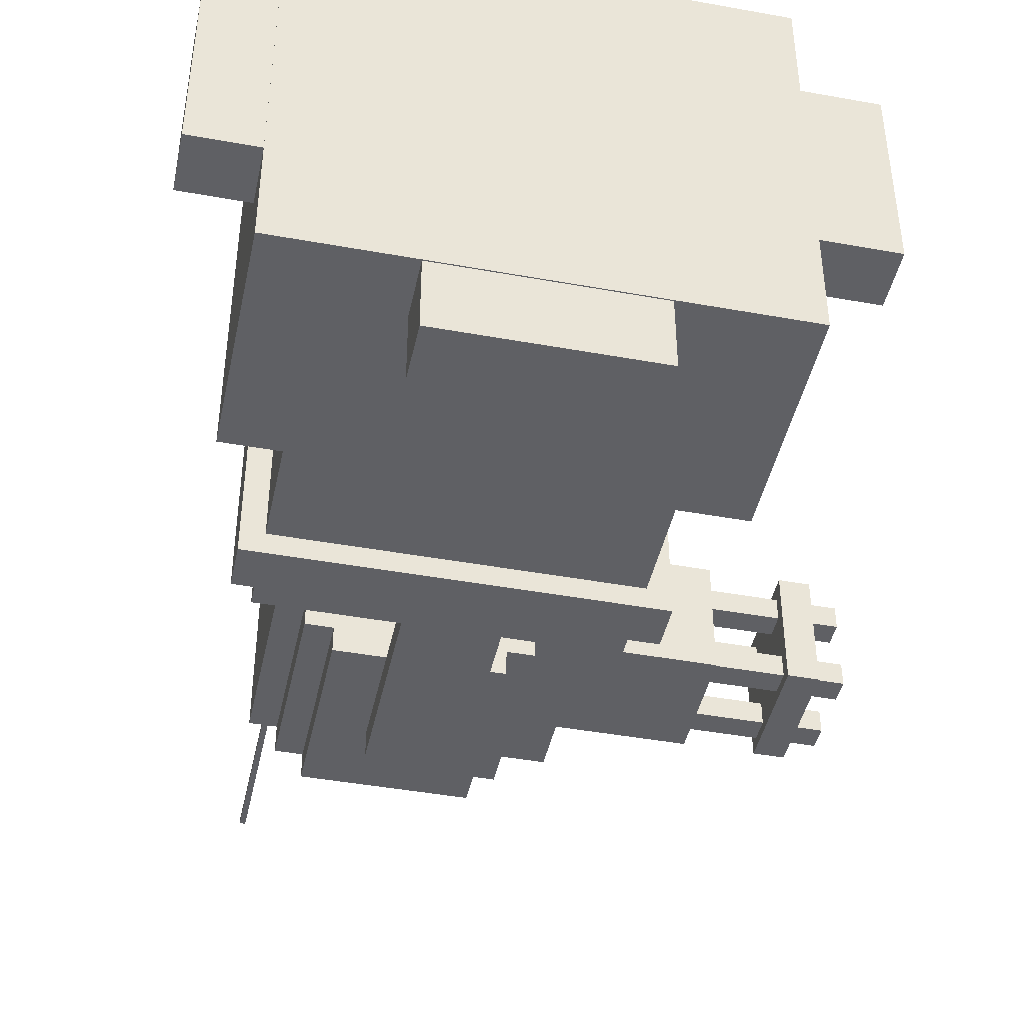
<metadata>
{"format":"obj","ext":"obj","renderer":"f3d","projection":"perspective","resolution":1024,"background":"white","views":[{"elev":-44.0,"azim":168.0,"up":"+Y"}]}
</metadata>
<code>
g Turret_Mesh
v -0.5 -0.45 0
v 0.5 0.45 0
v -0.5 0.45 0
v 0.5 -0.45 0
v -0.5 -0.45 0.5
v 0.5 0.45 0.5
v 0.5 -0.45 0.5
v -0.5 0.45 0.5
v -0.5 -0.45 0
v 0.5 -0.45 0.5
v 0.5 -0.45 0
v -0.5 -0.45 0.5
v 0.5 -0.45 0
v 0.5 0.45 0.5
v 0.5 0.45 0
v 0.5 -0.45 0.5
v 0.5 0.45 0
v -0.5 0.45 0.5
v -0.5 0.45 0
v 0.5 0.45 0.5
v -0.5 0.45 0
v -0.5 -0.45 0.5
v -0.5 -0.45 0
v -0.5 0.45 0.5
v -0.3776 -0.375 0.5
v 0.3724 -0.375 0.8
v 0.3724 -0.375 0.5
v -0.3776 -0.375 0.8
v 0.3724 -0.375 0.5
v 0.3724 0.375 0.8
v 0.3724 0.375 0.5
v 0.3724 -0.375 0.8
v 0.3724 0.375 0.5
v -0.3776 0.375 0.8
v -0.3776 0.375 0.5
v 0.3724 0.375 0.8
v -0.3776 0.375 0.5
v -0.3776 -0.375 0.8
v -0.3776 -0.375 0.5
v -0.3776 0.375 0.8
v -0.4276 -0.425 0.8
v 0.4224 0.425 0.8
v -0.4276 0.425 0.8
v 0.4224 -0.425 0.8
v -0.4276 -0.425 0.9
v 0.4224 0.425 0.9
v 0.4224 -0.425 0.9
v -0.4276 0.425 0.9
v -0.4276 -0.425 0.8
v 0.4224 -0.425 0.9
v 0.4224 -0.425 0.8
v -0.4276 -0.425 0.9
v 0.4224 -0.425 0.8
v 0.4224 0.425 0.9
v 0.4224 0.425 0.8
v 0.4224 -0.425 0.9
v 0.4224 0.425 0.8
v -0.4276 0.425 0.9
v -0.4276 0.425 0.8
v 0.4224 0.425 0.9
v -0.4276 0.425 0.8
v -0.4276 -0.425 0.9
v -0.4276 -0.425 0.8
v -0.4276 0.425 0.9
v -0.3776 -0.375 0.9
v 0.3724 0.375 0.9
v -0.3776 0.375 0.9
v 0.3724 -0.375 0.9
v -0.3776 -0.375 1
v 0.3724 0.375 1
v 0.3724 -0.375 1
v -0.3776 0.375 1
v -0.3776 -0.375 0.9
v 0.3724 -0.375 1
v 0.3724 -0.375 0.9
v -0.3776 -0.375 1
v 0.3724 -0.375 0.9
v 0.3724 0.375 1
v 0.3724 0.375 0.9
v 0.3724 -0.375 1
v 0.3724 0.375 0.9
v -0.3776 0.375 1
v -0.3776 0.375 0.9
v 0.3724 0.375 1
v -0.3776 0.375 0.9
v -0.3776 -0.375 1
v -0.3776 -0.375 0.9
v -0.3776 0.375 1
v -0.1313 0.3025 1.436
v -0.1313 0.3658 1
v -0.1313 0.3658 1.436
v -0.1313 0.3025 1
v 0.07126 0.3025 1.436
v -0.1313 0.3025 1
v -0.1313 0.3025 1.436
v 0.07126 0.3025 1
v 0.07126 0.3658 1.436
v 0.07126 0.3025 1
v 0.07126 0.3025 1.436
v 0.07126 0.3658 1
v -0.1313 0.3658 1.436
v 0.07126 0.3658 1
v 0.07126 0.3658 1.436
v -0.1313 0.3658 1
v -0.1313 -0.3662 1.436
v -0.1313 -0.3029 1
v -0.1313 -0.3029 1.436
v -0.1313 -0.3662 1
v 0.07126 -0.3662 1.436
v -0.1313 -0.3662 1
v -0.1313 -0.3662 1.436
v 0.07126 -0.3662 1
v 0.07126 -0.3029 1.436
v 0.07126 -0.3662 1
v 0.07126 -0.3662 1.436
v 0.07126 -0.3029 1
v -0.1313 -0.3029 1.436
v 0.07126 -0.3029 1
v 0.07126 -0.3029 1.436
v -0.1313 -0.3029 1
v -0.1313 -0.3662 1.436
v 0.07126 -0.3029 1.436
v 0.07126 -0.3662 1.436
v -0.1313 -0.3029 1.436
v 0.07126 0.3658 1.436
v -0.1313 0.3025 1.436
v -0.1313 0.3658 1.436
v 0.07126 0.3025 1.436
v 0.1837 -0.2431 1.614
v 0.1837 -0.3038 1.19
v 0.1837 -0.3038 1.614
v 0.1837 -0.2431 1.19
v 0.2444 -0.2431 1.614
v 0.1837 -0.2431 1.19
v 0.1837 -0.2431 1.614
v 0.2444 -0.2431 1.19
v 0.2444 -0.1759 1.614
v 0.2444 -0.2431 1.19
v 0.2444 -0.2431 1.614
v 0.2444 -0.1759 1.19
v 0.305 -0.1759 1.614
v 0.2444 -0.1759 1.19
v 0.2444 -0.1759 1.614
v 0.305 -0.1759 1.19
v 0.305 0.1793 1.614
v 0.305 -0.1759 1.19
v 0.305 -0.1759 1.614
v 0.305 0.1793 1.19
v 0.2444 0.1793 1.614
v 0.305 0.1793 1.19
v 0.305 0.1793 1.614
v 0.2444 0.1793 1.19
v 0.2444 0.242 1.614
v 0.2444 0.1793 1.19
v 0.2444 0.1793 1.614
v 0.2444 0.242 1.19
v 0.1837 0.242 1.614
v 0.2444 0.242 1.19
v 0.2444 0.242 1.614
v 0.1837 0.242 1.19
v 0.1837 0.3026 1.614
v 0.1837 0.242 1.19
v 0.1837 0.242 1.614
v 0.1837 0.3026 1.19
v 0.1837 -0.3038 1.19
v -0.1801 -0.3038 1.614
v 0.1837 -0.3038 1.614
v -0.1801 -0.3038 1.19
v -0.1801 -0.3038 1.614
v -0.1801 -0.2431 1.19
v -0.1801 -0.2431 1.614
v -0.1801 -0.3038 1.19
v -0.2407 -0.2431 1.614
v -0.1801 -0.2431 1.19
v -0.2407 -0.2431 1.19
v -0.1801 -0.2431 1.614
v -0.2407 -0.1759 1.614
v -0.2407 -0.2431 1.19
v -0.2407 -0.1759 1.19
v -0.2407 -0.2431 1.614
v -0.2407 0.242 1.614
v -0.2407 0.1793 1.19
v -0.2407 0.242 1.19
v -0.2407 0.1793 1.614
v -0.1801 0.242 1.614
v -0.2407 0.242 1.19
v -0.1801 0.242 1.19
v -0.2407 0.242 1.614
v -0.1801 0.3026 1.614
v -0.1801 0.242 1.19
v -0.1801 0.3026 1.19
v -0.1801 0.242 1.614
v -0.1801 0.3026 1.614
v 0.1837 0.3026 1.19
v 0.1837 0.3026 1.614
v -0.1801 0.3026 1.19
v -0.2407 -0.1759 1.19
v -0.3533 -0.1759 1.614
v -0.2407 -0.1759 1.614
v -0.3533 -0.1759 1.19
v -0.2407 0.1793 1.614
v -0.3533 0.1793 1.19
v -0.2407 0.1793 1.19
v -0.3533 0.1793 1.614
v 0.2808 -0.1477 1.624
v 0.2389 -0.1058 1.624
v 0.2808 -0.1058 1.624
v 0.2389 -0.1477 1.624
v 0.2389 -0.1477 1.624
v 0.2389 -0.1058 1.612
v 0.2389 -0.1058 1.624
v 0.2389 -0.1477 1.612
v 0.2808 -0.1477 1.624
v 0.2389 -0.1477 1.612
v 0.2389 -0.1477 1.624
v 0.2808 -0.1477 1.612
v 0.2808 -0.1058 1.624
v 0.2808 -0.1477 1.612
v 0.2808 -0.1477 1.624
v 0.2808 -0.1058 1.612
v 0.2389 -0.1058 1.624
v 0.2808 -0.1058 1.612
v 0.2808 -0.1058 1.624
v 0.2389 -0.1058 1.612
v 0.2722 -0.1332 2.031
v 0.2596 -0.1206 2.031
v 0.2722 -0.1206 2.031
v 0.2596 -0.1332 2.031
v 0.2596 -0.1332 2.031
v 0.2596 -0.1206 1.612
v 0.2596 -0.1206 2.031
v 0.2596 -0.1332 1.612
v 0.2722 -0.1332 2.031
v 0.2596 -0.1332 1.612
v 0.2596 -0.1332 2.031
v 0.2722 -0.1332 1.612
v 0.2722 -0.1206 2.031
v 0.2722 -0.1332 1.612
v 0.2722 -0.1332 2.031
v 0.2722 -0.1206 1.612
v 0.2596 -0.1206 2.031
v 0.2722 -0.1206 1.612
v 0.2722 -0.1206 2.031
v 0.2596 -0.1206 1.612
v 0.2161 0.08333 1.654
v 0.2161 -0.08451 1.612
v 0.2161 -0.08451 1.654
v 0.2161 0.08333 1.612
v 0.2161 -0.04255 1.654
v 0.2161 0.04137 1.738
v 0.2161 0.04137 1.654
v 0.2161 -0.04255 1.738
v 0.1321 -0.04255 1.738
v 0.2161 0.04137 1.738
v 0.2161 -0.04255 1.738
v 0.1321 0.04137 1.738
v 0.1321 -0.08451 1.654
v 0.2161 0.08333 1.654
v 0.2161 -0.08451 1.654
v 0.1321 0.08333 1.654
v 0.1321 -0.08451 1.654
v 0.2161 -0.08451 1.612
v 0.1321 -0.08451 1.612
v 0.2161 -0.08451 1.654
v 0.1321 0.08333 1.654
v 0.1321 -0.08451 1.612
v 0.1321 0.08333 1.612
v 0.1321 -0.08451 1.654
v 0.2161 -0.04255 1.654
v 0.1321 -0.04255 1.738
v 0.2161 -0.04255 1.738
v 0.1321 -0.04255 1.654
v 0.1321 -0.04255 1.738
v 0.1321 0.04137 1.654
v 0.1321 0.04137 1.738
v 0.1321 -0.04255 1.654
v 0.2161 0.04137 1.738
v 0.1321 0.04137 1.654
v 0.2161 0.04137 1.654
v 0.1321 0.04137 1.738
v 0.1321 0.08333 1.654
v 0.2161 0.08333 1.612
v 0.2161 0.08333 1.654
v 0.1321 0.08333 1.612
v 0.258 -0.04255 1.654
v 0.09018 -0.04255 1.612
v 0.09018 -0.04255 1.654
v 0.258 -0.04255 1.612
v 0.09018 0.04137 1.654
v 0.258 -0.04255 1.654
v 0.09018 -0.04255 1.654
v 0.258 0.04137 1.654
v 0.09018 0.04137 1.654
v 0.09018 -0.04255 1.612
v 0.09018 0.04137 1.612
v 0.09018 -0.04255 1.654
v 0.258 0.04137 1.654
v 0.09018 0.04137 1.612
v 0.258 0.04137 1.612
v 0.09018 0.04137 1.654
v 0.258 0.04137 1.654
v 0.258 -0.04255 1.612
v 0.258 -0.04255 1.654
v 0.258 0.04137 1.612
v -0.3533 0.1793 1.614
v 0.001837 -0.000589 1.614
v -0.3533 -0.1759 1.614
v -0.2407 -0.1759 1.614
v -0.2407 -0.2431 1.614
v -0.1801 -0.2431 1.614
v -0.1801 -0.3038 1.614
v 0.1837 -0.3038 1.614
v 0.1837 -0.2431 1.614
v 0.2444 -0.2431 1.614
v 0.2444 -0.1759 1.614
v 0.305 -0.1759 1.614
v 0.305 0.1793 1.614
v 0.2444 0.1793 1.614
v 0.2444 0.242 1.614
v 0.1837 0.242 1.614
v 0.1837 0.3026 1.614
v -0.1801 0.3026 1.614
v -0.1801 0.242 1.614
v -0.2407 0.242 1.614
v -0.2407 0.1793 1.614
v -0.3533 -0.1759 1.19
v 0.001837 -0.000589 1.19
v -0.3533 0.1793 1.19
v -0.2407 0.1793 1.19
v -0.2407 0.242 1.19
v -0.1801 0.242 1.19
v -0.1801 0.3026 1.19
v 0.1837 0.3026 1.19
v 0.1837 0.242 1.19
v 0.2444 0.242 1.19
v 0.2444 0.1793 1.19
v 0.305 0.1793 1.19
v 0.305 -0.1759 1.19
v 0.2444 -0.1759 1.19
v 0.2444 -0.2431 1.19
v 0.1837 -0.2431 1.19
v 0.1837 -0.3038 1.19
v -0.1801 -0.3038 1.19
v -0.1801 -0.2431 1.19
v -0.2407 -0.2431 1.19
v -0.2407 -0.1759 1.19
v -0.3533 -0.1759 1.614
v -0.3533 0.1793 1.19
v -0.3533 0.1793 1.614
v -0.3533 -0.1759 1.19
v -0.9518 0.105 1.284
v -0.9518 0.05008 1.339
v -0.9518 0.05008 1.284
v -0.9518 0.105 1.339
v -0.9518 0.105 1.339
v -0.656 0.05008 1.339
v -0.9518 0.05008 1.339
v -0.656 0.105 1.339
v -0.9518 0.105 1.284
v -0.656 0.105 1.339
v -0.9518 0.105 1.339
v -0.656 0.105 1.284
v -0.9518 0.05008 1.284
v -0.656 0.105 1.284
v -0.9518 0.105 1.284
v -0.656 0.05008 1.284
v -0.9518 0.05008 1.339
v -0.656 0.05008 1.284
v -0.9518 0.05008 1.284
v -0.656 0.05008 1.339
v -0.8164 0.1402 1.256
v -0.8164 -0.1388 1.531
v -0.8164 0.1402 1.531
v -0.8164 -0.1388 1.256
v -0.8863 0.1402 1.256
v -0.8863 -0.1388 1.531
v -0.8863 -0.1388 1.256
v -0.8863 0.1402 1.531
v -0.8863 0.1402 1.531
v -0.8164 -0.1388 1.531
v -0.8863 -0.1388 1.531
v -0.8164 0.1402 1.531
v -0.8863 0.1402 1.256
v -0.8164 0.1402 1.531
v -0.8863 0.1402 1.531
v -0.8164 0.1402 1.256
v -0.8863 -0.1388 1.256
v -0.8164 0.1402 1.256
v -0.8863 0.1402 1.256
v -0.8164 -0.1388 1.256
v -0.8863 -0.1388 1.531
v -0.8164 -0.1388 1.256
v -0.8863 -0.1388 1.256
v -0.8164 -0.1388 1.531
v -0.6001 0.1402 1.256
v -0.6001 -0.1388 1.531
v -0.6001 0.1402 1.531
v -0.6001 -0.1388 1.256
v -0.656 0.1402 1.256
v -0.656 -0.1388 1.531
v -0.656 -0.1388 1.256
v -0.656 0.1402 1.531
v -0.656 0.1402 1.531
v -0.6001 -0.1388 1.531
v -0.656 -0.1388 1.531
v -0.6001 0.1402 1.531
v -0.656 0.1402 1.256
v -0.6001 0.1402 1.531
v -0.656 0.1402 1.531
v -0.6001 0.1402 1.256
v -0.656 -0.1388 1.256
v -0.6001 0.1402 1.256
v -0.656 0.1402 1.256
v -0.6001 -0.1388 1.256
v -0.656 -0.1388 1.531
v -0.6001 -0.1388 1.256
v -0.656 -0.1388 1.256
v -0.6001 -0.1388 1.531
v -0.9518 -0.06084 1.284
v -0.9518 -0.1157 1.339
v -0.9518 -0.1157 1.284
v -0.9518 -0.06084 1.339
v -0.9518 -0.06084 1.339
v -0.656 -0.1157 1.339
v -0.9518 -0.1157 1.339
v -0.656 -0.06084 1.339
v -0.9518 -0.06084 1.284
v -0.656 -0.06084 1.339
v -0.9518 -0.06084 1.339
v -0.656 -0.06084 1.284
v -0.9518 -0.1157 1.284
v -0.656 -0.06084 1.284
v -0.9518 -0.06084 1.284
v -0.656 -0.1157 1.284
v -0.9518 -0.1157 1.339
v -0.656 -0.1157 1.284
v -0.9518 -0.1157 1.284
v -0.656 -0.1157 1.339
v -0.9518 0.105 1.449
v -0.9518 0.05008 1.504
v -0.9518 0.05008 1.449
v -0.9518 0.105 1.504
v -0.9518 0.105 1.504
v -0.656 0.05008 1.504
v -0.9518 0.05008 1.504
v -0.656 0.105 1.504
v -0.9518 0.105 1.449
v -0.656 0.105 1.504
v -0.9518 0.105 1.504
v -0.656 0.105 1.449
v -0.9518 0.05008 1.449
v -0.656 0.105 1.449
v -0.9518 0.105 1.449
v -0.656 0.05008 1.449
v -0.9518 0.05008 1.504
v -0.656 0.05008 1.449
v -0.9518 0.05008 1.449
v -0.656 0.05008 1.504
v -0.6001 0.1402 1.256
v -0.6001 -0.1388 1.531
v -0.6001 -0.1388 1.256
v -0.6001 0.1402 1.531
v -0.3493 -0.1388 1.256
v -0.6001 -0.1388 1.531
v -0.3493 -0.1388 1.531
v -0.6001 -0.1388 1.256
v -0.3493 0.1402 1.256
v -0.6001 -0.1388 1.256
v -0.3493 -0.1388 1.256
v -0.6001 0.1402 1.256
v -0.3493 0.1402 1.531
v -0.6001 0.1402 1.256
v -0.3493 0.1402 1.256
v -0.6001 0.1402 1.531
v -0.3493 -0.1388 1.531
v -0.6001 0.1402 1.531
v -0.3493 0.1402 1.531
v -0.6001 -0.1388 1.531
v -0.3493 0.1402 1.531
v -0.3493 -0.1388 1.256
v -0.3493 -0.1388 1.531
v -0.3493 0.1402 1.256
v -0.9518 -0.06084 1.449
v -0.9518 -0.1157 1.504
v -0.9518 -0.1157 1.449
v -0.9518 -0.06084 1.504
v -0.9518 -0.06084 1.504
v -0.656 -0.1157 1.504
v -0.9518 -0.1157 1.504
v -0.656 -0.06084 1.504
v -0.9518 -0.06084 1.449
v -0.656 -0.06084 1.504
v -0.9518 -0.06084 1.504
v -0.656 -0.06084 1.449
v -0.9518 -0.1157 1.449
v -0.656 -0.06084 1.449
v -0.9518 -0.06084 1.449
v -0.656 -0.1157 1.449
v -0.9518 -0.1157 1.504
v -0.656 -0.1157 1.449
v -0.9518 -0.1157 1.449
v -0.656 -0.1157 1.504
v -0.6604 -0.2194 0.002358
v -0.4919 0.2193 0.002358
v -0.6604 0.2193 0.002358
v -0.4919 -0.2194 0.002358
v -0.6604 -0.2194 0.1284
v -0.4919 0.2193 0.1284
v -0.4919 -0.2194 0.1284
v -0.6604 0.2193 0.1284
v -0.6604 -0.2194 0.002358
v -0.4919 -0.2194 0.1284
v -0.4919 -0.2194 0.002358
v -0.6604 -0.2194 0.1284
v -0.4919 -0.2194 0.002358
v -0.4919 0.2193 0.1284
v -0.4919 0.2193 0.002358
v -0.4919 -0.2194 0.1284
v -0.4919 0.2193 0.002358
v -0.6604 0.2193 0.1284
v -0.6604 0.2193 0.002358
v -0.4919 0.2193 0.1284
v -0.6604 0.2193 0.002358
v -0.6604 -0.2194 0.1284
v -0.6604 -0.2194 0.002358
v -0.6604 0.2193 0.1284
v 0.2159 -0.6135 0.002358
v -0.2228 -0.445 0.002358
v -0.2228 -0.6135 0.002358
v 0.2159 -0.445 0.002358
v 0.2159 -0.6135 0.1284
v -0.2228 -0.445 0.1284
v 0.2159 -0.445 0.1284
v -0.2228 -0.6135 0.1284
v 0.2159 -0.6135 0.002358
v 0.2159 -0.445 0.1284
v 0.2159 -0.445 0.002358
v 0.2159 -0.6135 0.1284
v 0.2159 -0.445 0.002358
v -0.2228 -0.445 0.1284
v -0.2228 -0.445 0.002358
v 0.2159 -0.445 0.1284
v -0.2228 -0.445 0.002358
v -0.2228 -0.6135 0.1284
v -0.2228 -0.6135 0.002358
v -0.2228 -0.445 0.1284
v -0.2228 -0.6135 0.002358
v 0.2159 -0.6135 0.1284
v 0.2159 -0.6135 0.002358
v -0.2228 -0.6135 0.1284
v 0.6422 0.2188 0.002358
v 0.4737 -0.2199 0.002358
v 0.6422 -0.2199 0.002358
v 0.4737 0.2188 0.002358
v 0.6422 0.2188 0.1284
v 0.4737 -0.2199 0.1284
v 0.4737 0.2188 0.1284
v 0.6422 -0.2199 0.1284
v 0.6422 0.2188 0.002358
v 0.4737 0.2188 0.1284
v 0.4737 0.2188 0.002358
v 0.6422 0.2188 0.1284
v 0.4737 0.2188 0.002358
v 0.4737 -0.2199 0.1284
v 0.4737 -0.2199 0.002358
v 0.4737 0.2188 0.1284
v 0.4737 -0.2199 0.002358
v 0.6422 -0.2199 0.1284
v 0.6422 -0.2199 0.002358
v 0.4737 -0.2199 0.1284
v 0.6422 -0.2199 0.002358
v 0.6422 0.2188 0.1284
v 0.6422 0.2188 0.002358
v 0.6422 -0.2199 0.1284
v -0.2228 0.5973 0.002358
v 0.2159 0.4288 0.002358
v 0.2159 0.5973 0.002358
v -0.2228 0.4288 0.002358
v -0.2228 0.5973 0.1284
v 0.2159 0.4288 0.1284
v -0.2228 0.4288 0.1284
v 0.2159 0.5973 0.1284
v -0.2228 0.5973 0.002358
v -0.2228 0.4288 0.1284
v -0.2228 0.4288 0.002358
v -0.2228 0.5973 0.1284
v -0.2228 0.4288 0.002358
v 0.2159 0.4288 0.1284
v 0.2159 0.4288 0.002358
v -0.2228 0.4288 0.1284
v 0.2159 0.4288 0.002358
v 0.2159 0.5973 0.1284
v 0.2159 0.5973 0.002358
v 0.2159 0.4288 0.1284
v 0.2159 0.5973 0.002358
v -0.2228 0.5973 0.1284
v -0.2228 0.5973 0.002358
v 0.2159 0.5973 0.1284
v 0.3724 0.375 0.5
v -0.3776 -0.375 0.5
v 0.3724 -0.375 0.5
v -0.3776 0.375 0.5
g Turret_Mesh_0
f -600 -601 -602
f -599 -602 -601
f -596 -597 -598
f -595 -598 -597
f -592 -593 -594
f -591 -594 -593
f -588 -589 -590
f -587 -590 -589
f -584 -585 -586
f -583 -586 -585
f -580 -581 -582
f -579 -582 -581
f -576 -577 -578
f -575 -578 -577
f -572 -573 -574
f -571 -574 -573
f -568 -569 -570
f -567 -570 -569
f -564 -565 -566
f -563 -566 -565
f -560 -561 -562
f -559 -562 -561
f -556 -557 -558
f -555 -558 -557
f -552 -553 -554
f -551 -554 -553
f -548 -549 -550
f -547 -550 -549
f -544 -545 -546
f -543 -546 -545
f -540 -541 -542
f -539 -542 -541
f -536 -537 -538
f -535 -538 -537
f -532 -533 -534
f -531 -534 -533
f -528 -529 -530
f -527 -530 -529
f -524 -525 -526
f -523 -526 -525
f -520 -521 -522
f -519 -522 -521
f -516 -517 -518
f -515 -518 -517
f -512 -513 -514
f -511 -514 -513
f -508 -509 -510
f -507 -510 -509
f -504 -505 -506
f -503 -506 -505
f -500 -501 -502
f -499 -502 -501
f -496 -497 -498
f -495 -498 -497
f -492 -493 -494
f -491 -494 -493
f -488 -489 -490
f -487 -490 -489
f -484 -485 -486
f -483 -486 -485
f -480 -481 -482
f -479 -482 -481
f -476 -477 -478
f -475 -478 -477
f -472 -473 -474
f -471 -474 -473
f -468 -469 -470
f -467 -470 -469
f -464 -465 -466
f -463 -466 -465
f -460 -461 -462
f -459 -462 -461
f -456 -457 -458
f -455 -458 -457
f -452 -453 -454
f -451 -454 -453
f -448 -449 -450
f -447 -450 -449
f -444 -445 -446
f -443 -446 -445
f -440 -441 -442
f -439 -442 -441
f -436 -437 -438
f -435 -438 -437
f -432 -433 -434
f -431 -434 -433
f -428 -429 -430
f -427 -430 -429
f -424 -425 -426
f -423 -426 -425
f -420 -421 -422
f -419 -422 -421
f -416 -417 -418
f -415 -418 -417
f -412 -413 -414
f -411 -414 -413
f -408 -409 -410
f -407 -410 -409
f -404 -405 -406
f -403 -406 -405
f -400 -401 -402
f -399 -402 -401
f -396 -397 -398
f -395 -398 -397
f -392 -393 -394
f -391 -394 -393
f -388 -389 -390
f -387 -390 -389
f -384 -385 -386
f -383 -386 -385
f -380 -381 -382
f -379 -382 -381
f -376 -377 -378
f -375 -378 -377
f -372 -373 -374
f -371 -374 -373
f -368 -369 -370
f -367 -370 -369
f -364 -365 -366
f -363 -366 -365
f -360 -361 -362
f -359 -362 -361
f -356 -357 -358
f -355 -358 -357
f -352 -353 -354
f -351 -354 -353
f -348 -349 -350
f -347 -350 -349
f -344 -345 -346
f -343 -346 -345
f -340 -341 -342
f -339 -342 -341
f -336 -337 -338
f -335 -338 -337
f -332 -333 -334
f -331 -334 -333
f -328 -329 -330
f -327 -330 -329
f -324 -325 -326
f -323 -326 -325
f -320 -321 -322
f -319 -322 -321
f -316 -317 -318
f -315 -318 -317
f -312 -313 -314
f -311 -314 -313
f -308 -309 -310
f -307 -310 -309
f -304 -305 -306
f -303 -306 -305
f -300 -301 -302
f -299 -302 -301
f -296 -297 -298
f -295 -297 -296
f -294 -297 -295
f -293 -297 -294
f -292 -297 -293
f -291 -297 -292
f -290 -297 -291
f -289 -297 -290
f -288 -297 -289
f -287 -297 -288
f -286 -297 -287
f -285 -297 -286
f -284 -297 -285
f -283 -297 -284
f -282 -297 -283
f -281 -297 -282
f -280 -297 -281
f -279 -297 -280
f -278 -297 -279
f -298 -297 -278
f -275 -276 -277
f -274 -276 -275
f -273 -276 -274
f -272 -276 -273
f -271 -276 -272
f -270 -276 -271
f -269 -276 -270
f -268 -276 -269
f -267 -276 -268
f -266 -276 -267
f -265 -276 -266
f -264 -276 -265
f -263 -276 -264
f -262 -276 -263
f -261 -276 -262
f -260 -276 -261
f -259 -276 -260
f -258 -276 -259
f -257 -276 -258
f -277 -276 -257
f -254 -255 -256
f -253 -256 -255
f -250 -251 -252
f -249 -252 -251
f -246 -247 -248
f -245 -248 -247
f -242 -243 -244
f -241 -244 -243
f -238 -239 -240
f -237 -240 -239
f -234 -235 -236
f -233 -236 -235
f -230 -231 -232
f -229 -232 -231
f -226 -227 -228
f -225 -228 -227
f -222 -223 -224
f -221 -224 -223
f -218 -219 -220
f -217 -220 -219
f -214 -215 -216
f -213 -216 -215
f -210 -211 -212
f -209 -212 -211
f -206 -207 -208
f -205 -208 -207
f -202 -203 -204
f -201 -204 -203
f -198 -199 -200
f -197 -200 -199
f -194 -195 -196
f -193 -196 -195
f -190 -191 -192
f -189 -192 -191
f -186 -187 -188
f -185 -188 -187
f -182 -183 -184
f -181 -184 -183
f -178 -179 -180
f -177 -180 -179
f -174 -175 -176
f -173 -176 -175
f -170 -171 -172
f -169 -172 -171
f -166 -167 -168
f -165 -168 -167
f -162 -163 -164
f -161 -164 -163
f -158 -159 -160
f -157 -160 -159
f -154 -155 -156
f -153 -156 -155
f -150 -151 -152
f -149 -152 -151
f -146 -147 -148
f -145 -148 -147
f -142 -143 -144
f -141 -144 -143
f -138 -139 -140
f -137 -140 -139
f -134 -135 -136
f -133 -136 -135
f -130 -131 -132
f -129 -132 -131
f -126 -127 -128
f -125 -128 -127
f -122 -123 -124
f -121 -124 -123
f -118 -119 -120
f -117 -120 -119
f -114 -115 -116
f -113 -116 -115
f -110 -111 -112
f -109 -112 -111
f -106 -107 -108
f -105 -108 -107
f -102 -103 -104
f -101 -104 -103
f -98 -99 -100
f -97 -100 -99
f -94 -95 -96
f -93 -96 -95
f -90 -91 -92
f -89 -92 -91
f -86 -87 -88
f -85 -88 -87
f -82 -83 -84
f -81 -84 -83
f -78 -79 -80
f -77 -80 -79
f -74 -75 -76
f -73 -76 -75
f -70 -71 -72
f -69 -72 -71
f -66 -67 -68
f -65 -68 -67
f -62 -63 -64
f -61 -64 -63
f -58 -59 -60
f -57 -60 -59
f -54 -55 -56
f -53 -56 -55
f -50 -51 -52
f -49 -52 -51
f -46 -47 -48
f -45 -48 -47
f -42 -43 -44
f -41 -44 -43
f -38 -39 -40
f -37 -40 -39
f -34 -35 -36
f -33 -36 -35
f -30 -31 -32
f -29 -32 -31
f -26 -27 -28
f -25 -28 -27
f -22 -23 -24
f -21 -24 -23
f -18 -19 -20
f -17 -20 -19
f -14 -15 -16
f -13 -16 -15
f -10 -11 -12
f -9 -12 -11
f -6 -7 -8
f -5 -8 -7
f -2 -3 -4
f -1 -4 -3

</code>
